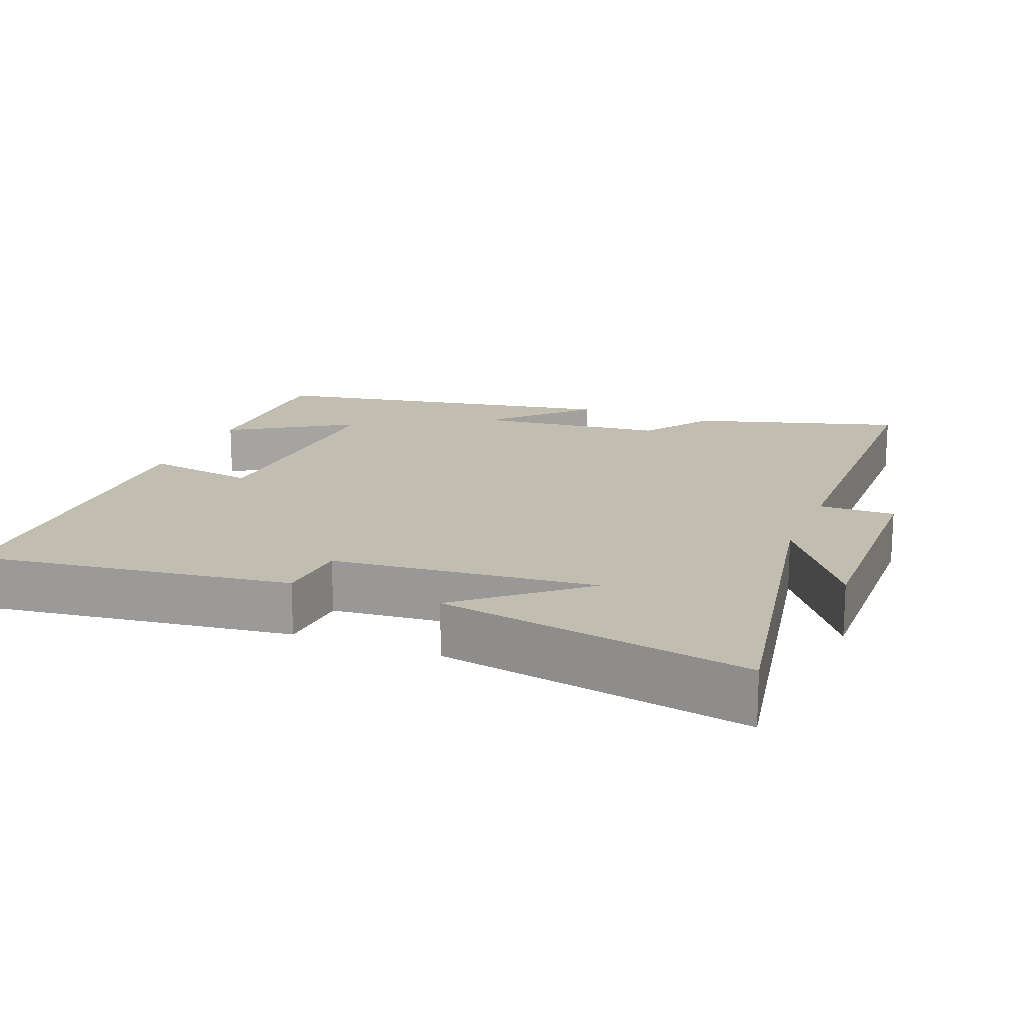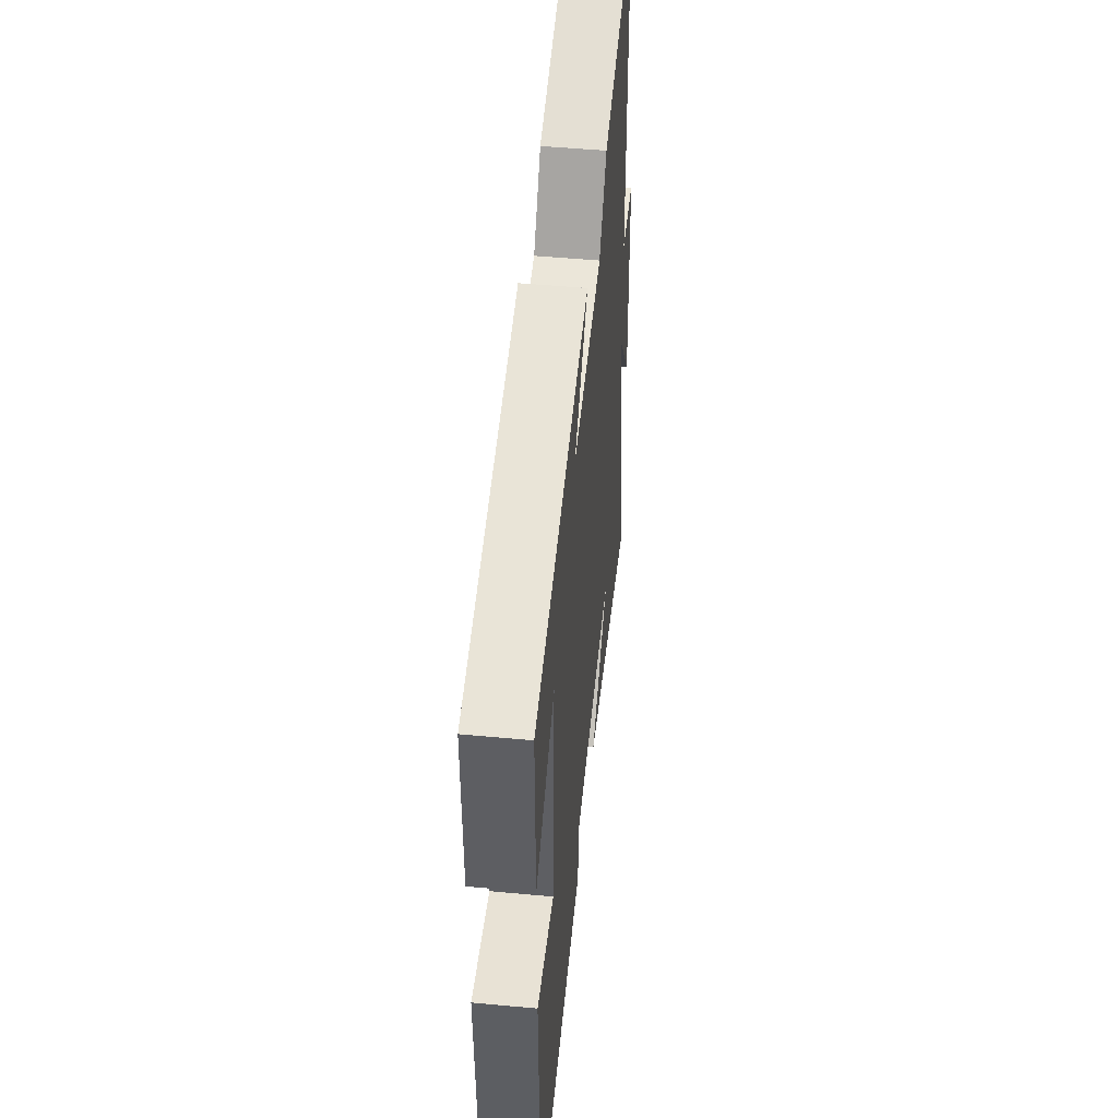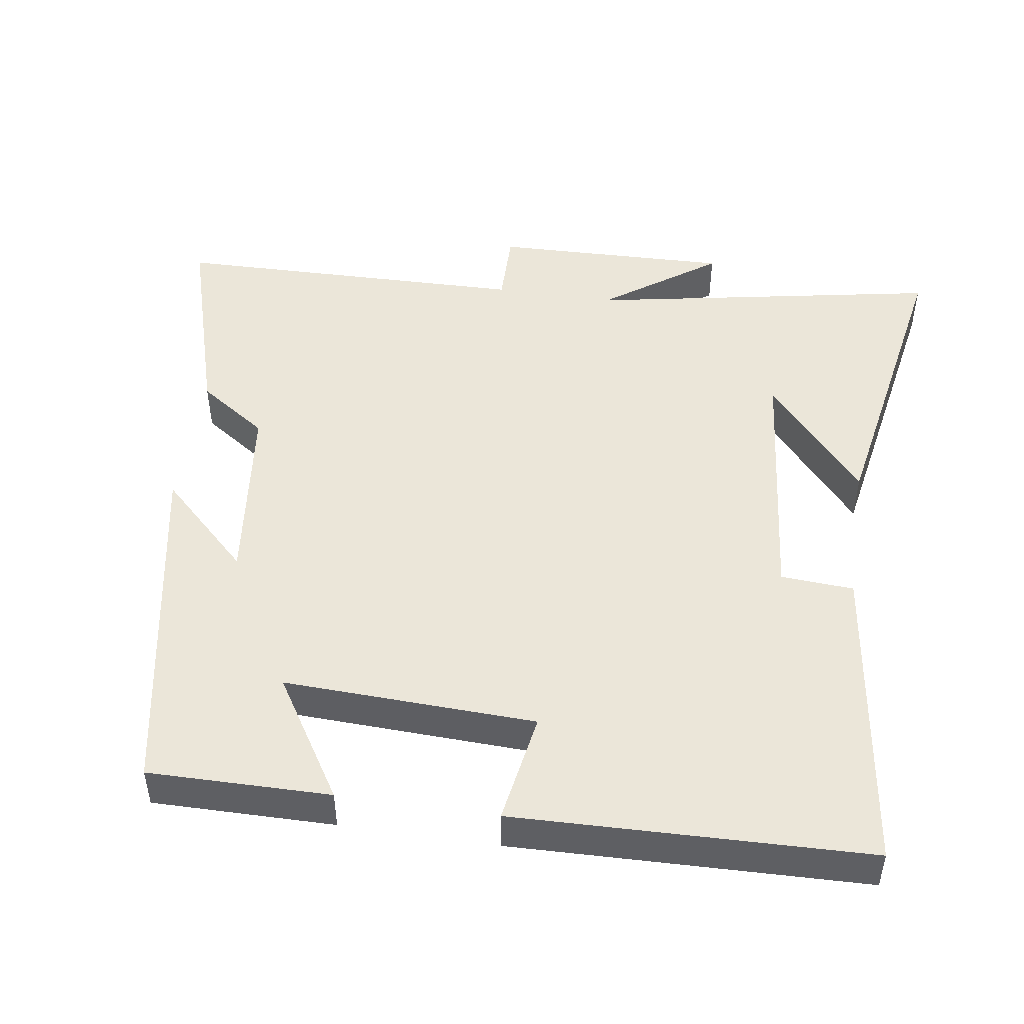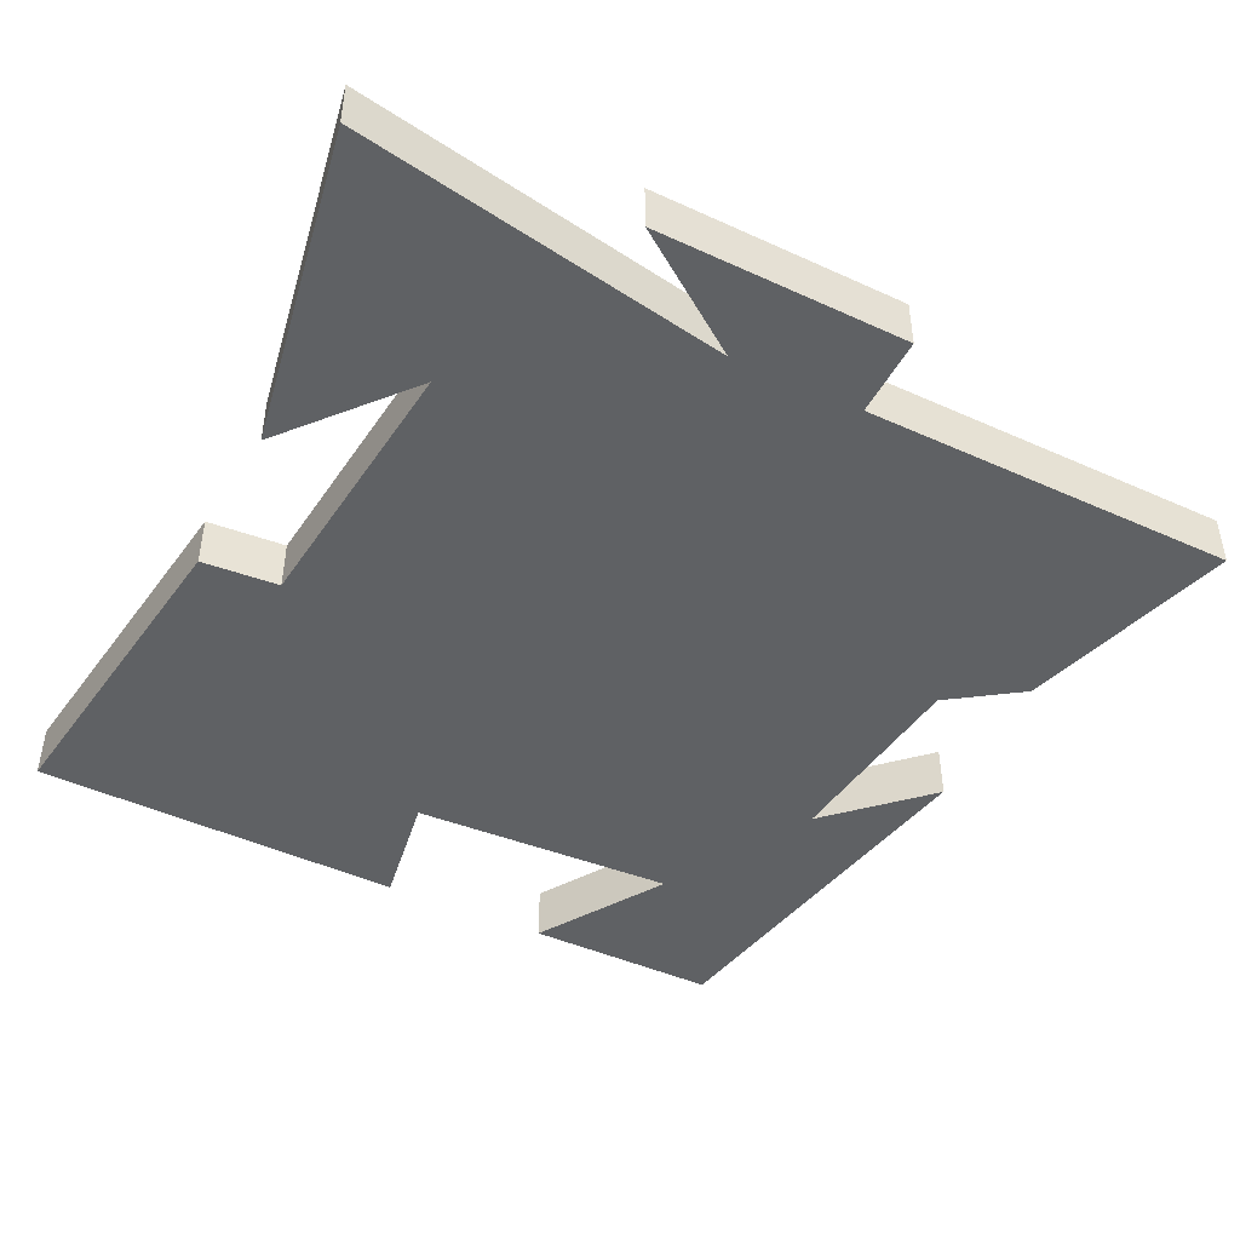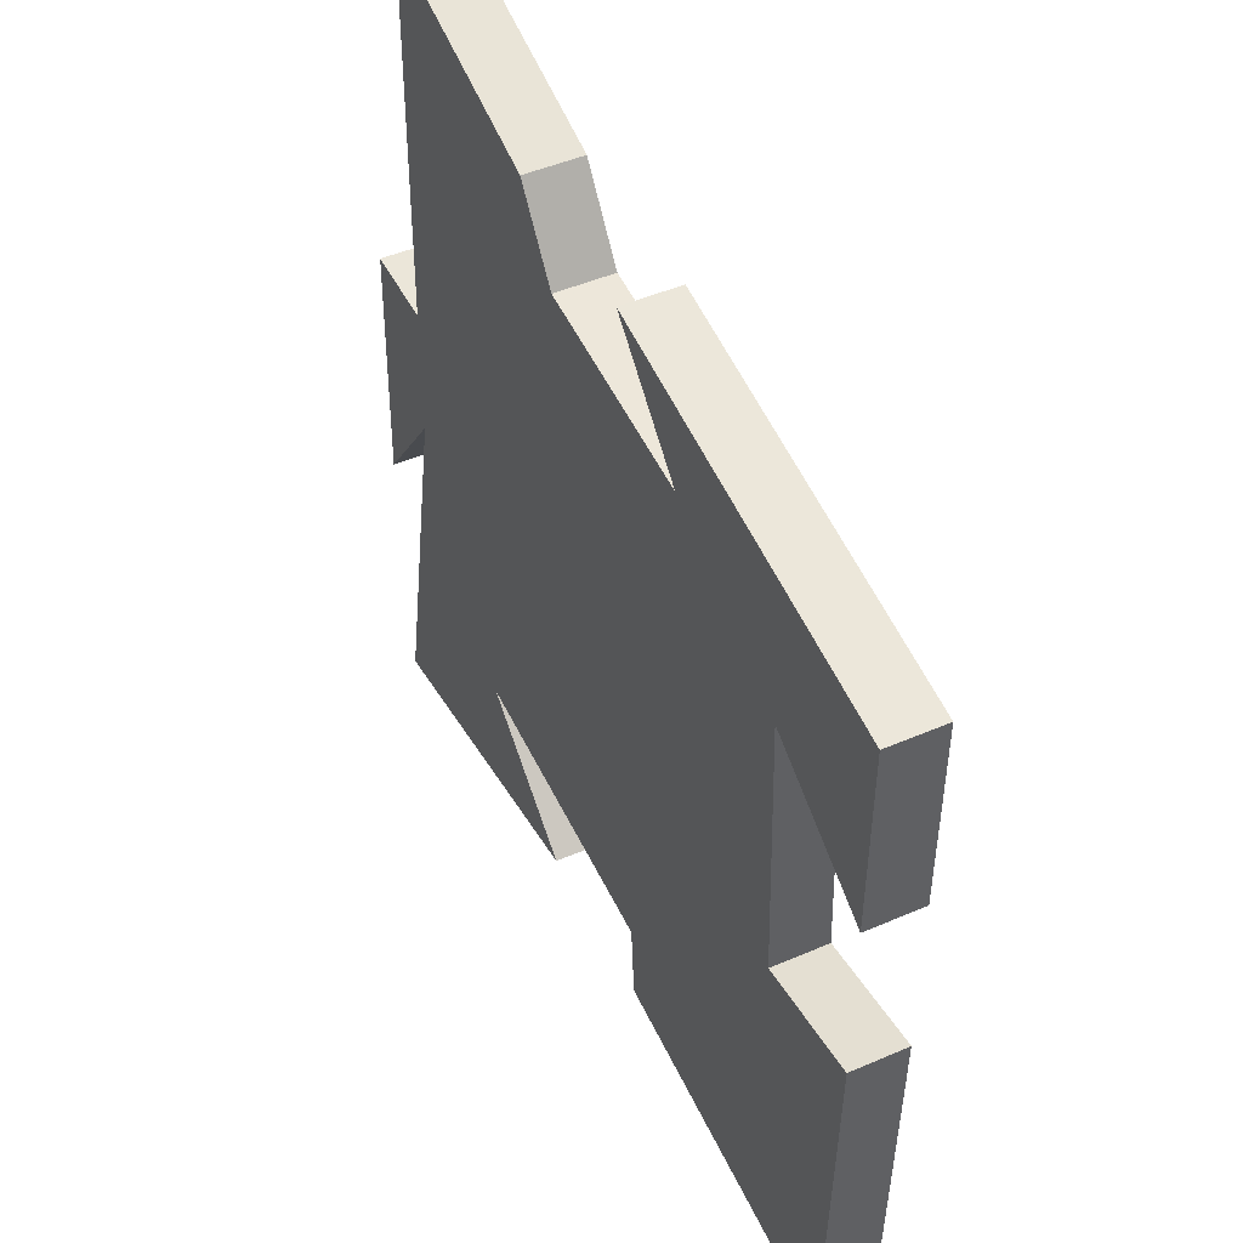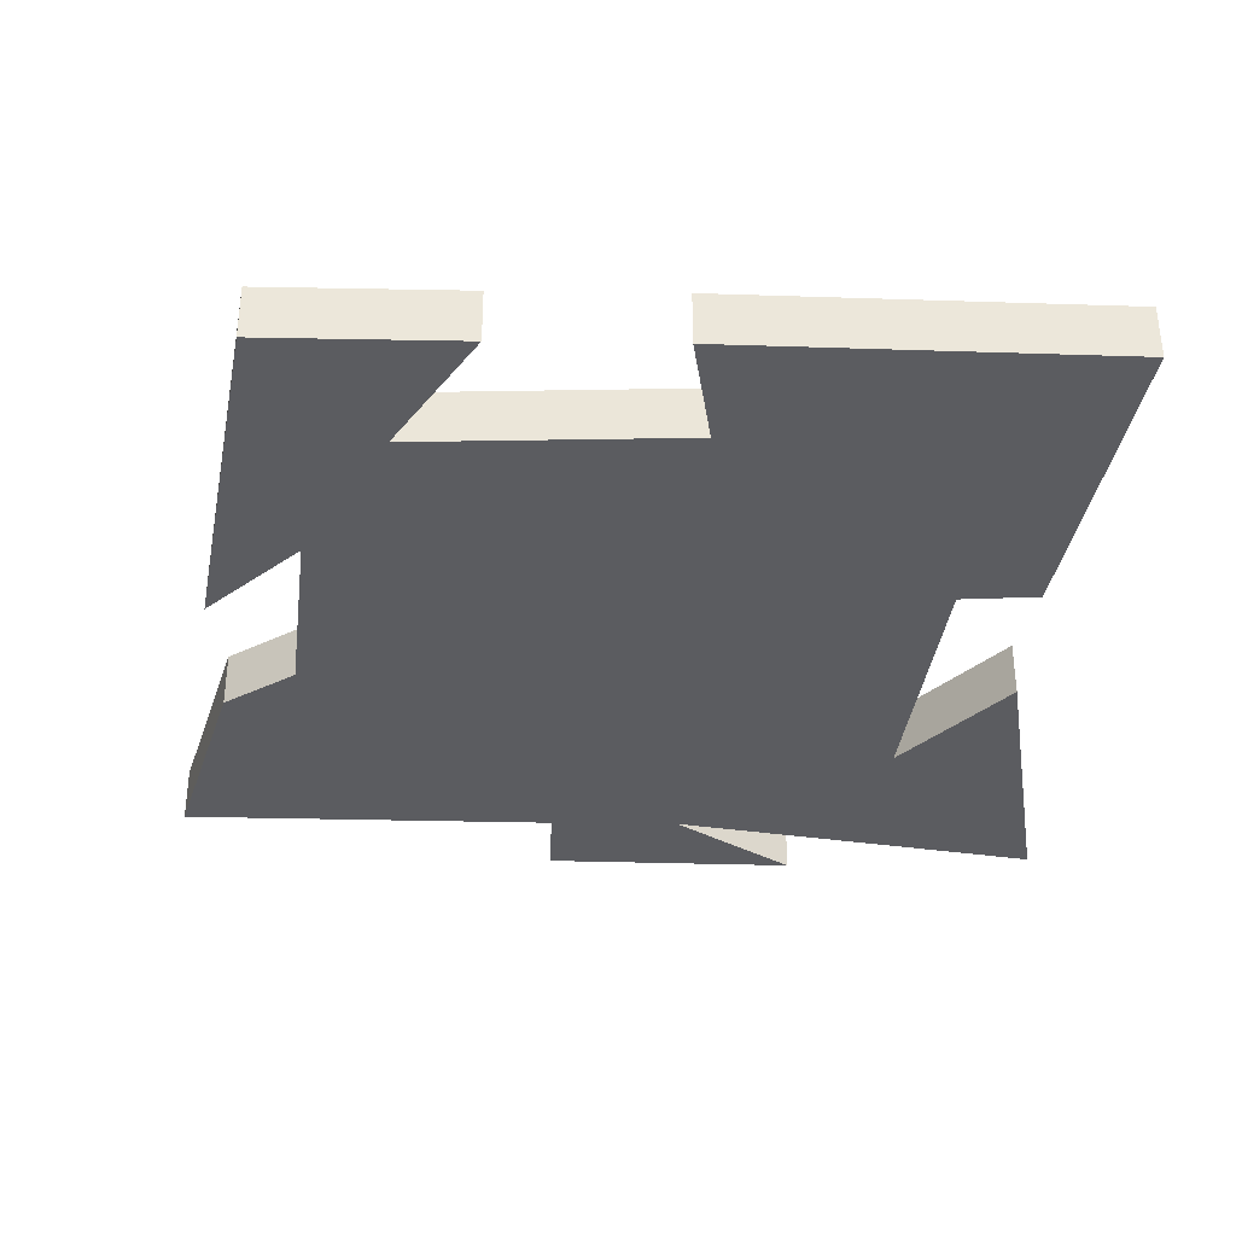
<metadata>
{"format":"obj","ext":"obj","renderer":"f3d","projection":"perspective","resolution":1024,"background":"white","views":[{"elev":16.9,"azim":-158.3,"up":"+Y"},{"elev":49.8,"azim":95.9,"up":"+Z"},{"elev":48.0,"azim":98.5,"up":"+Y"},{"elev":-45.7,"azim":-116.4,"up":"+Y"},{"elev":47.4,"azim":64.0,"up":"+Z"},{"elev":-34.5,"azim":89.0,"up":"+Y"}]}
</metadata>
<code>
v 0.487 0.07 -0.559
v 0.048 0.07 -0.5
v 0.041 0.07 -0.398
v -0.323 0.07 -0.362
v -0.16 0.07 -0.5
v -0.591 0.07 -0.578
v -0.5 0.07 -0.085
v -0.614 0.07 -0.244
v -0.606 0.07 0.088
v -0.5 0.07 0.087
v -0.492 0.07 0.585
v -0.203 0.07 0.5
v -0.137 0.07 0.404
v 0.127 0.07 0.374
v 0.005 0.07 0.5
v 0.502 0.07 0.409
v 0.5 0.07 0.155
v 0.33 0.07 0.261
v 0.344 0.07 -0.091
v 0.5 0.07 -0.065
v 0.487 0 -0.559
v 0.048 0 -0.5
v 0.041 0 -0.398
v -0.323 0 -0.362
v -0.16 0 -0.5
v -0.591 0 -0.578
v -0.5 0 -0.085
v -0.614 0 -0.244
v -0.606 0 0.088
v -0.5 0 0.087
v -0.492 0 0.585
v -0.203 0 0.5
v -0.137 0 0.404
v 0.127 0 0.374
v 0.005 0 0.5
v 0.502 0 0.409
v 0.5 0 0.155
v 0.33 0 0.261
v 0.344 0 -0.091
v 0.5 0 -0.065
f 19 20 1 2
f 18 19 2 3
f 15 16 17 18
f 14 15 18
f 13 14 18 3
f 10 11 12 13
f 10 13 3 4
f 7 8 9 10
f 7 10 4
f 6 7 4
f 4 5 6
f 22 21 40 39
f 23 22 39 38
f 38 37 36 35
f 38 35 34
f 23 38 34 33
f 33 32 31 30
f 24 23 33 30
f 30 29 28 27
f 24 30 27
f 24 27 26
f 26 25 24
f 1 21 22 2
f 2 22 23 3
f 3 23 24 4
f 4 24 25 5
f 5 25 26 6
f 6 26 27 7
f 7 27 28 8
f 8 28 29 9
f 9 29 30 10
f 10 30 31 11
f 11 31 32 12
f 12 32 33 13
f 13 33 34 14
f 14 34 35 15
f 15 35 36 16
f 16 36 37 17
f 17 37 38 18
f 18 38 39 19
f 19 39 40 20
f 20 40 21 1

</code>
